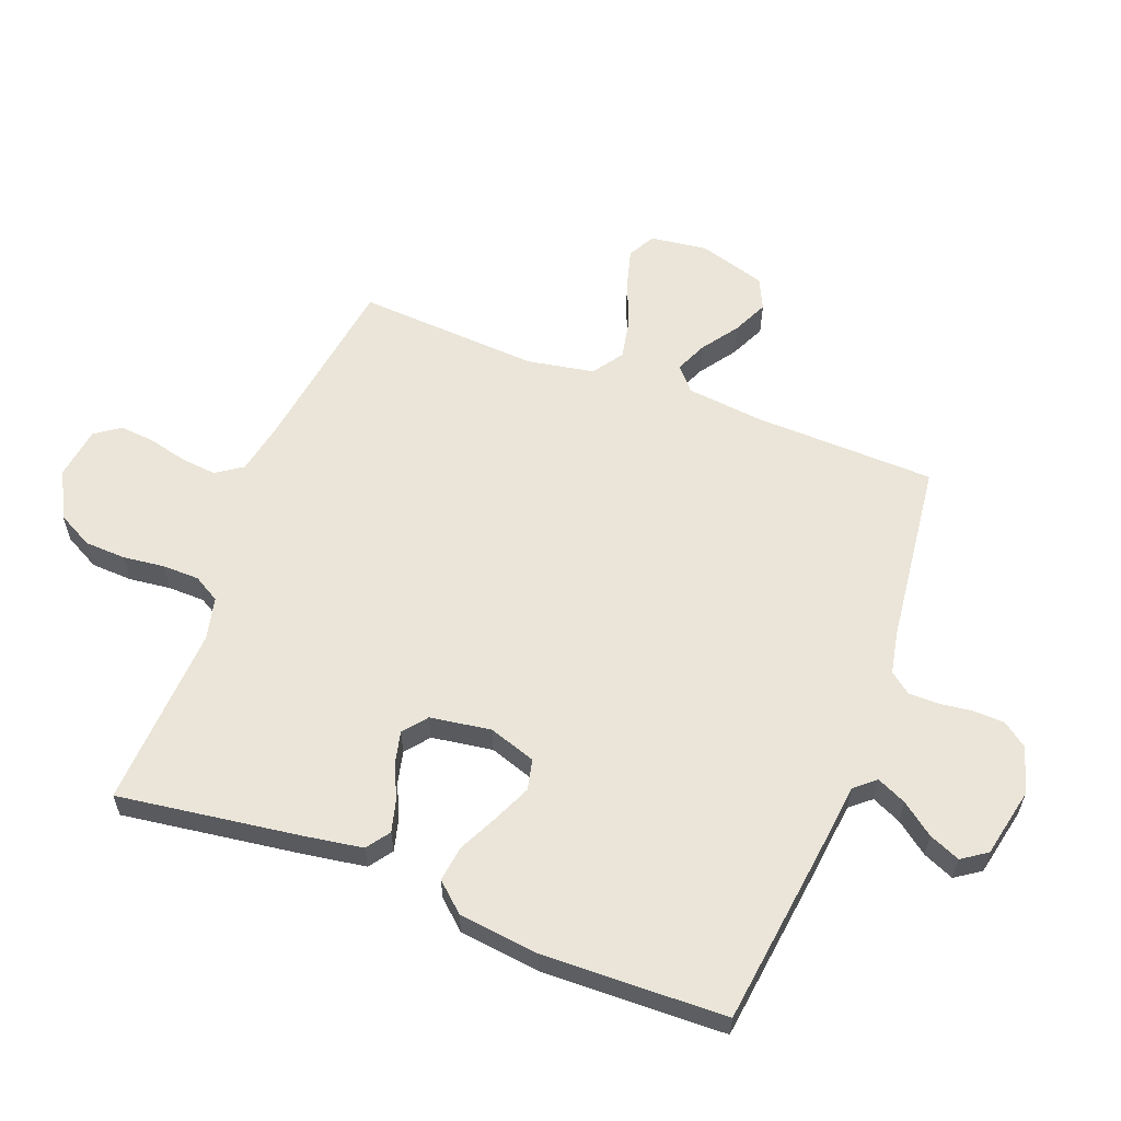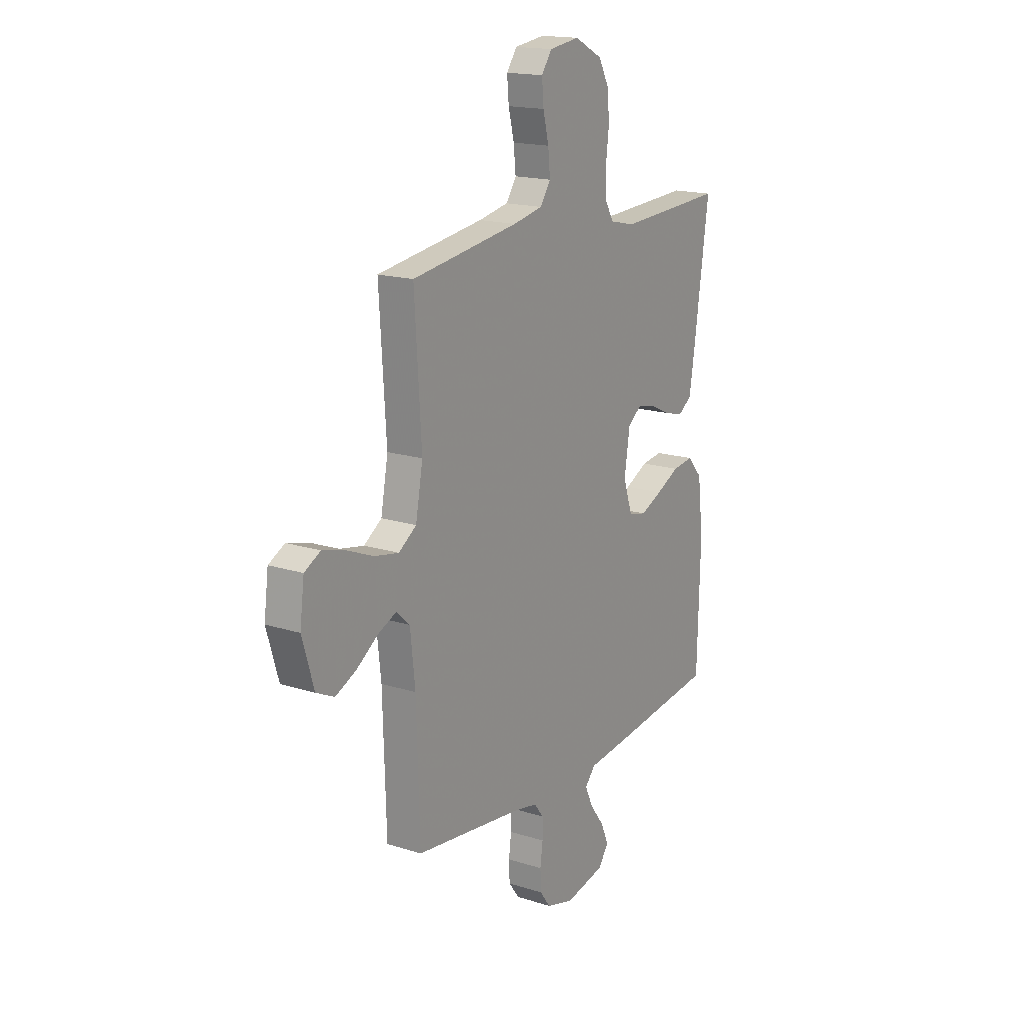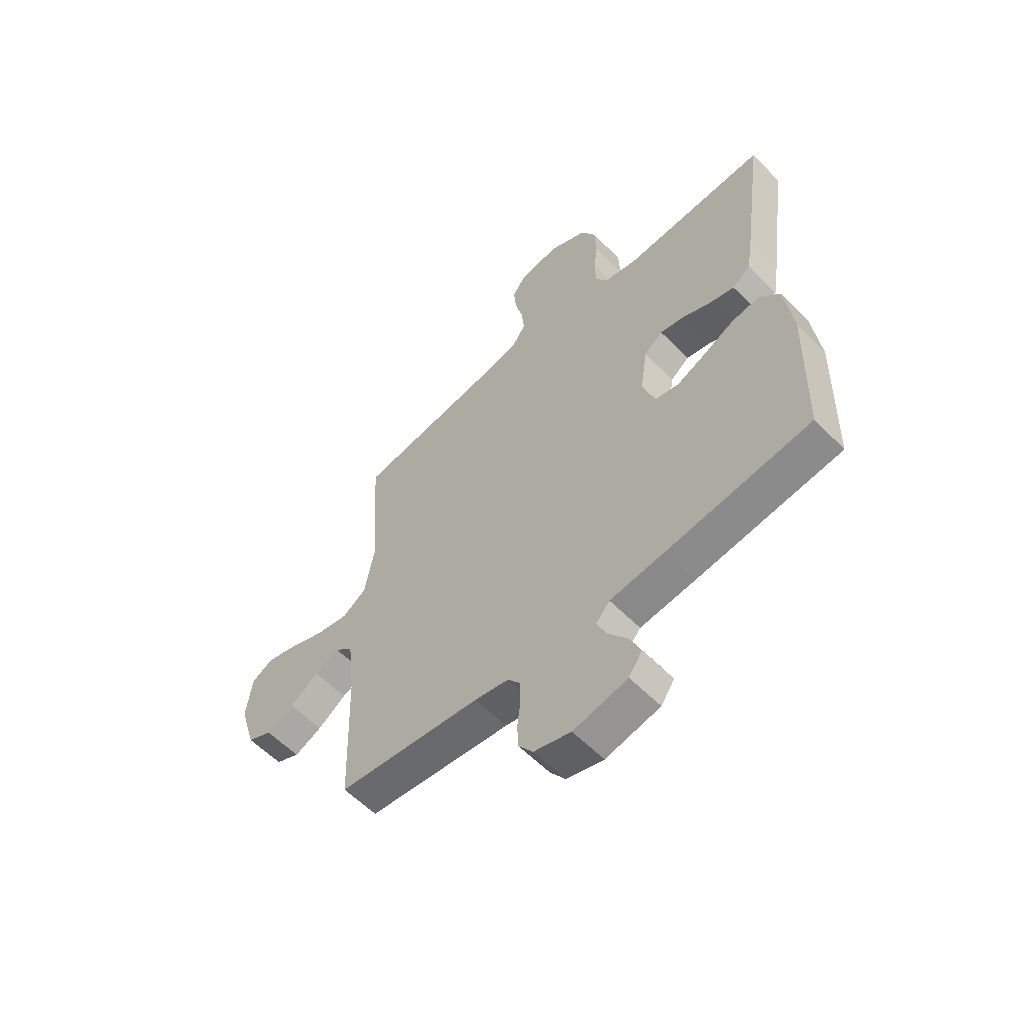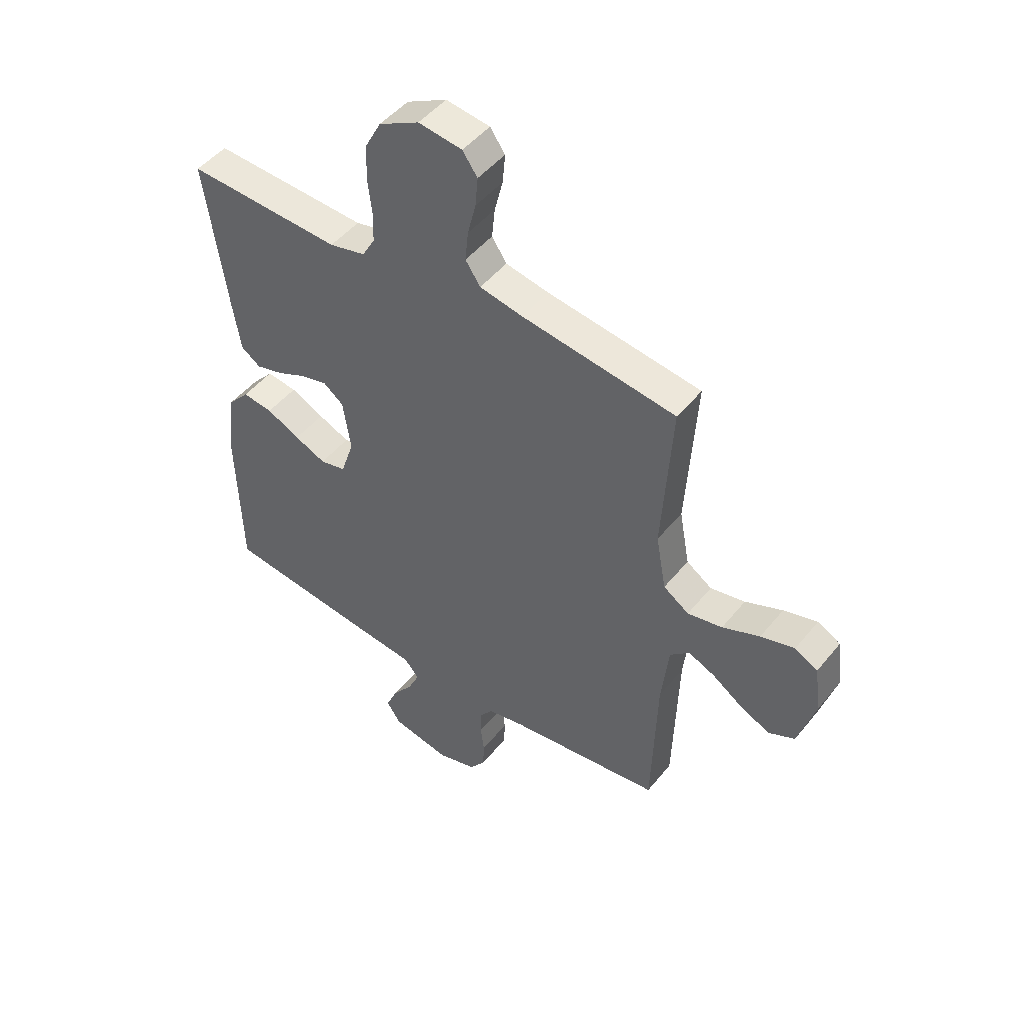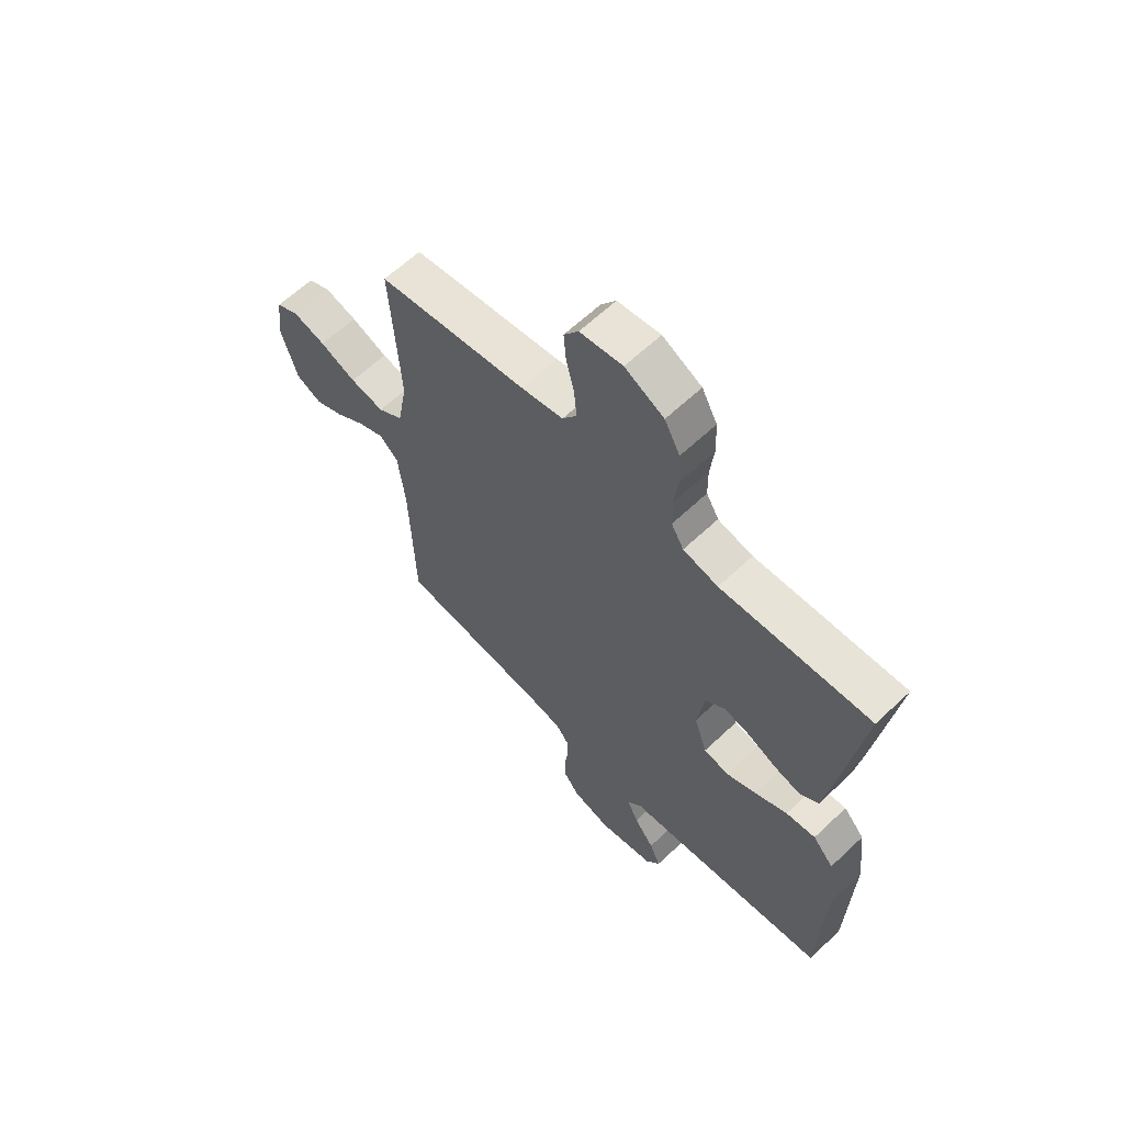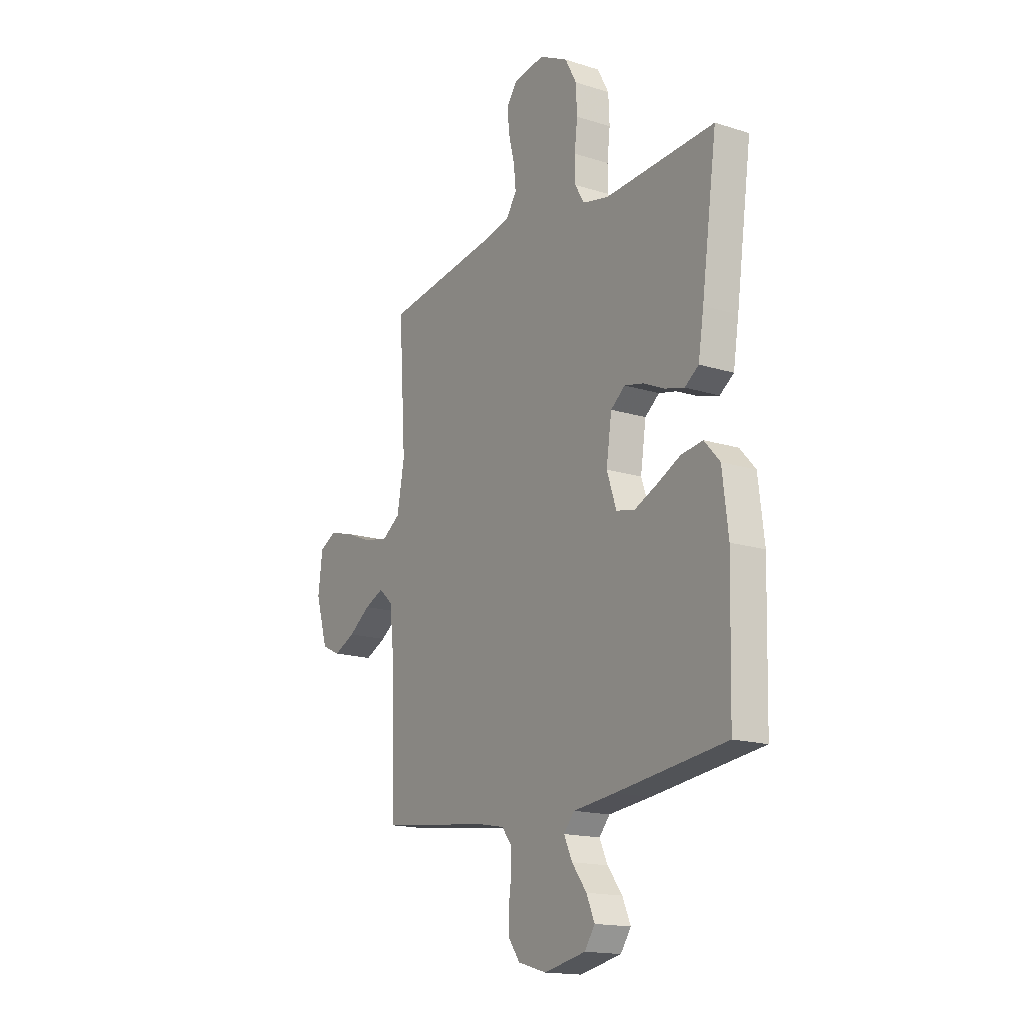
<metadata>
{"format":"obj","ext":"obj","renderer":"f3d","projection":"perspective","resolution":1024,"background":"white","views":[{"elev":59.3,"azim":110.9,"up":"+Y"},{"elev":17.1,"azim":-57.5,"up":"+Z"},{"elev":-58.4,"azim":43.9,"up":"+Z"},{"elev":47.9,"azim":-143.1,"up":"+Z"},{"elev":62.7,"azim":46.3,"up":"+Z"},{"elev":-16.4,"azim":57.2,"up":"+Z"}]}
</metadata>
<code>
v -0.5 0.07 -0.5
v -0.509 0.07 -0.2
v -0.523 0.07 -0.076
v -0.561 0.07 -0.042
v -0.613 0.07 -0.065
v -0.673 0.07 -0.107
v -0.731 0.07 -0.134
v -0.782 0.07 -0.11
v -0.815 0.07 0
v -0.803 0.07 0.094
v -0.758 0.07 0.118
v -0.692 0.07 0.1
v -0.619 0.07 0.07
v -0.551 0.07 0.057
v -0.501 0.07 0.091
v -0.481 0.07 0.2
v -0.5 0.07 0.5
v -0.2 0.07 0.544
v -0.116 0.07 0.561
v -0.087 0.07 0.604
v -0.093 0.07 0.663
v -0.109 0.07 0.727
v -0.114 0.07 0.784
v -0.085 0.07 0.825
v 0 0.07 0.837
v 0.078 0.07 0.797
v 0.109 0.07 0.739
v 0.112 0.07 0.671
v 0.104 0.07 0.603
v 0.105 0.07 0.543
v 0.13 0.07 0.5
v 0.2 0.07 0.484
v 0.5 0.07 0.5
v 0.458 0.07 0.2
v 0.443 0.07 0.106
v 0.405 0.07 0.079
v 0.352 0.07 0.093
v 0.295 0.07 0.119
v 0.243 0.07 0.131
v 0.204 0.07 0.1
v 0.189 0.07 0
v 0.215 0.07 -0.077
v 0.265 0.07 -0.088
v 0.326 0.07 -0.061
v 0.391 0.07 -0.029
v 0.45 0.07 -0.021
v 0.492 0.07 -0.068
v 0.508 0.07 -0.2
v 0.5 0.07 -0.5
v 0.2 0.07 -0.538
v 0.086 0.07 -0.551
v 0.057 0.07 -0.585
v 0.079 0.07 -0.633
v 0.119 0.07 -0.686
v 0.141 0.07 -0.737
v 0.113 0.07 -0.778
v 0 0.07 -0.802
v -0.077 0.07 -0.78
v -0.107 0.07 -0.739
v -0.109 0.07 -0.688
v -0.102 0.07 -0.634
v -0.102 0.07 -0.585
v -0.129 0.07 -0.55
v -0.2 0.07 -0.536
v -0.5 0 -0.5
v -0.509 0 -0.2
v -0.523 0 -0.076
v -0.561 0 -0.042
v -0.613 0 -0.065
v -0.673 0 -0.107
v -0.731 0 -0.134
v -0.782 0 -0.11
v -0.815 0 0
v -0.803 0 0.094
v -0.758 0 0.118
v -0.692 0 0.1
v -0.619 0 0.07
v -0.551 0 0.057
v -0.501 0 0.091
v -0.481 0 0.2
v -0.5 0 0.5
v -0.2 0 0.544
v -0.116 0 0.561
v -0.087 0 0.604
v -0.093 0 0.663
v -0.109 0 0.727
v -0.114 0 0.784
v -0.085 0 0.825
v 0 0 0.837
v 0.078 0 0.797
v 0.109 0 0.739
v 0.112 0 0.671
v 0.104 0 0.603
v 0.105 0 0.543
v 0.13 0 0.5
v 0.2 0 0.484
v 0.5 0 0.5
v 0.458 0 0.2
v 0.443 0 0.106
v 0.405 0 0.079
v 0.352 0 0.093
v 0.295 0 0.119
v 0.243 0 0.131
v 0.204 0 0.1
v 0.189 0 0
v 0.215 0 -0.077
v 0.265 0 -0.088
v 0.326 0 -0.061
v 0.391 0 -0.029
v 0.45 0 -0.021
v 0.492 0 -0.068
v 0.508 0 -0.2
v 0.5 0 -0.5
v 0.2 0 -0.538
v 0.086 0 -0.551
v 0.057 0 -0.585
v 0.079 0 -0.633
v 0.119 0 -0.686
v 0.141 0 -0.737
v 0.113 0 -0.778
v 0 0 -0.802
v -0.077 0 -0.78
v -0.107 0 -0.739
v -0.109 0 -0.688
v -0.102 0 -0.634
v -0.102 0 -0.585
v -0.129 0 -0.55
v -0.2 0 -0.536
f 59 60 61
f 58 59 61
f 57 58 61
f 56 57 61
f 55 56 61
f 54 55 61
f 53 54 61
f 52 53 61 62
f 51 52 62 63
f 51 63 64
f 50 51 64
f 49 50 64
f 48 49 64
f 47 48 64
f 46 47 64
f 45 46 64
f 44 45 64
f 36 37 38
f 35 36 38
f 34 35 38
f 33 34 38
f 32 33 38
f 31 32 38 39
f 30 31 39 40
f 27 28 29
f 26 27 29
f 25 26 29
f 24 25 29
f 23 24 29
f 22 23 29
f 21 22 29
f 20 21 29 30
f 30 40 41
f 20 30 41
f 19 20 41
f 16 17 18
f 19 41 42
f 18 19 42
f 16 18 42
f 15 16 42
f 11 12 13
f 10 11 13
f 9 10 13
f 8 9 13
f 7 8 13
f 6 7 13
f 5 6 13
f 4 5 13 14
f 64 1 2
f 64 2 3
f 43 44 64
f 42 43 64 3
f 14 15 42
f 4 14 42
f 3 4 42
f 125 124 123
f 125 123 122
f 125 122 121
f 125 121 120
f 125 120 119
f 125 119 118
f 125 118 117
f 126 125 117 116
f 127 126 116 115
f 128 127 115
f 128 115 114
f 128 114 113
f 128 113 112
f 128 112 111
f 128 111 110
f 128 110 109
f 128 109 108
f 102 101 100
f 102 100 99
f 102 99 98
f 102 98 97
f 102 97 96
f 103 102 96 95
f 104 103 95 94
f 93 92 91
f 93 91 90
f 93 90 89
f 93 89 88
f 93 88 87
f 93 87 86
f 93 86 85
f 94 93 85 84
f 105 104 94
f 105 94 84
f 105 84 83
f 82 81 80
f 106 105 83
f 106 83 82
f 106 82 80
f 106 80 79
f 77 76 75
f 77 75 74
f 77 74 73
f 77 73 72
f 77 72 71
f 77 71 70
f 77 70 69
f 78 77 69 68
f 66 65 128
f 67 66 128
f 128 108 107
f 67 128 107 106
f 106 79 78
f 106 78 68
f 106 68 67
f 1 65 66 2
f 2 66 67 3
f 3 67 68 4
f 4 68 69 5
f 5 69 70 6
f 6 70 71 7
f 7 71 72 8
f 8 72 73 9
f 9 73 74 10
f 10 74 75 11
f 11 75 76 12
f 12 76 77 13
f 13 77 78 14
f 14 78 79 15
f 15 79 80 16
f 16 80 81 17
f 17 81 82 18
f 18 82 83 19
f 19 83 84 20
f 20 84 85 21
f 21 85 86 22
f 22 86 87 23
f 23 87 88 24
f 24 88 89 25
f 25 89 90 26
f 26 90 91 27
f 27 91 92 28
f 28 92 93 29
f 29 93 94 30
f 30 94 95 31
f 31 95 96 32
f 32 96 97 33
f 33 97 98 34
f 34 98 99 35
f 35 99 100 36
f 36 100 101 37
f 37 101 102 38
f 38 102 103 39
f 39 103 104 40
f 40 104 105 41
f 41 105 106 42
f 42 106 107 43
f 43 107 108 44
f 44 108 109 45
f 45 109 110 46
f 46 110 111 47
f 47 111 112 48
f 48 112 113 49
f 49 113 114 50
f 50 114 115 51
f 51 115 116 52
f 52 116 117 53
f 53 117 118 54
f 54 118 119 55
f 55 119 120 56
f 56 120 121 57
f 57 121 122 58
f 58 122 123 59
f 59 123 124 60
f 60 124 125 61
f 61 125 126 62
f 62 126 127 63
f 63 127 128 64
f 64 128 65 1

</code>
